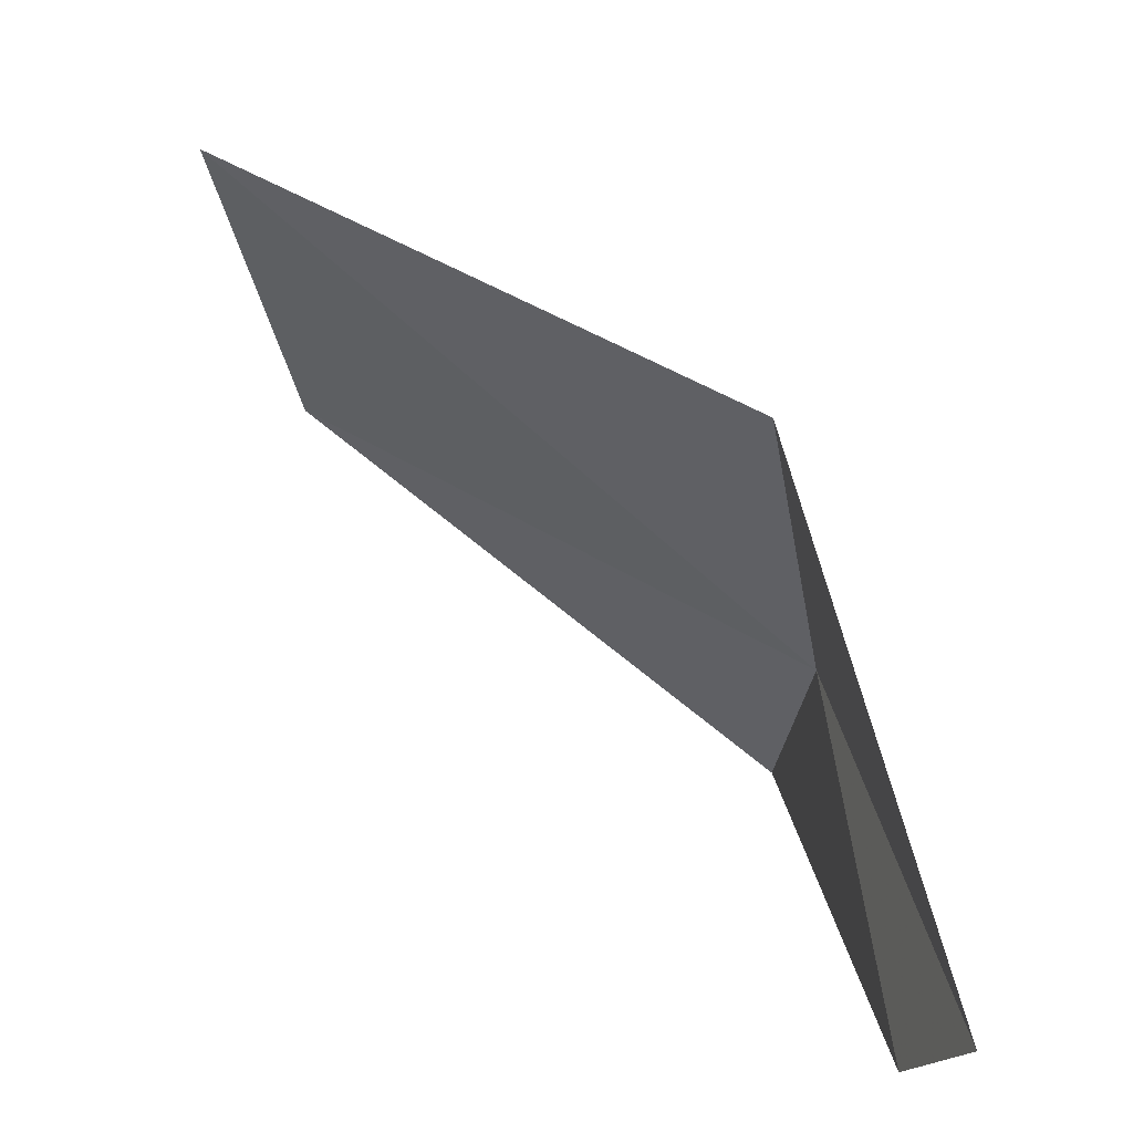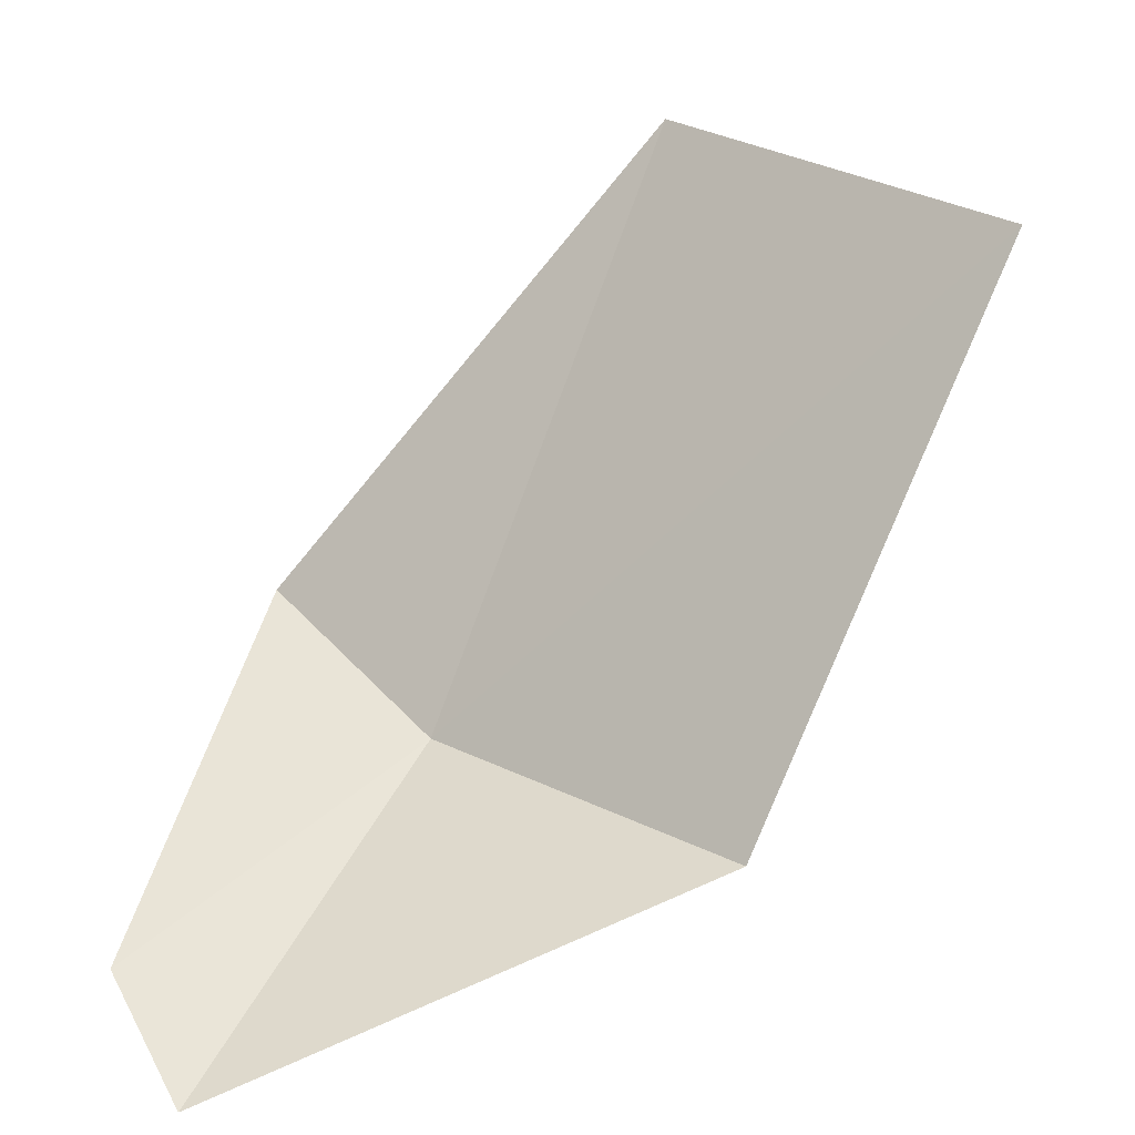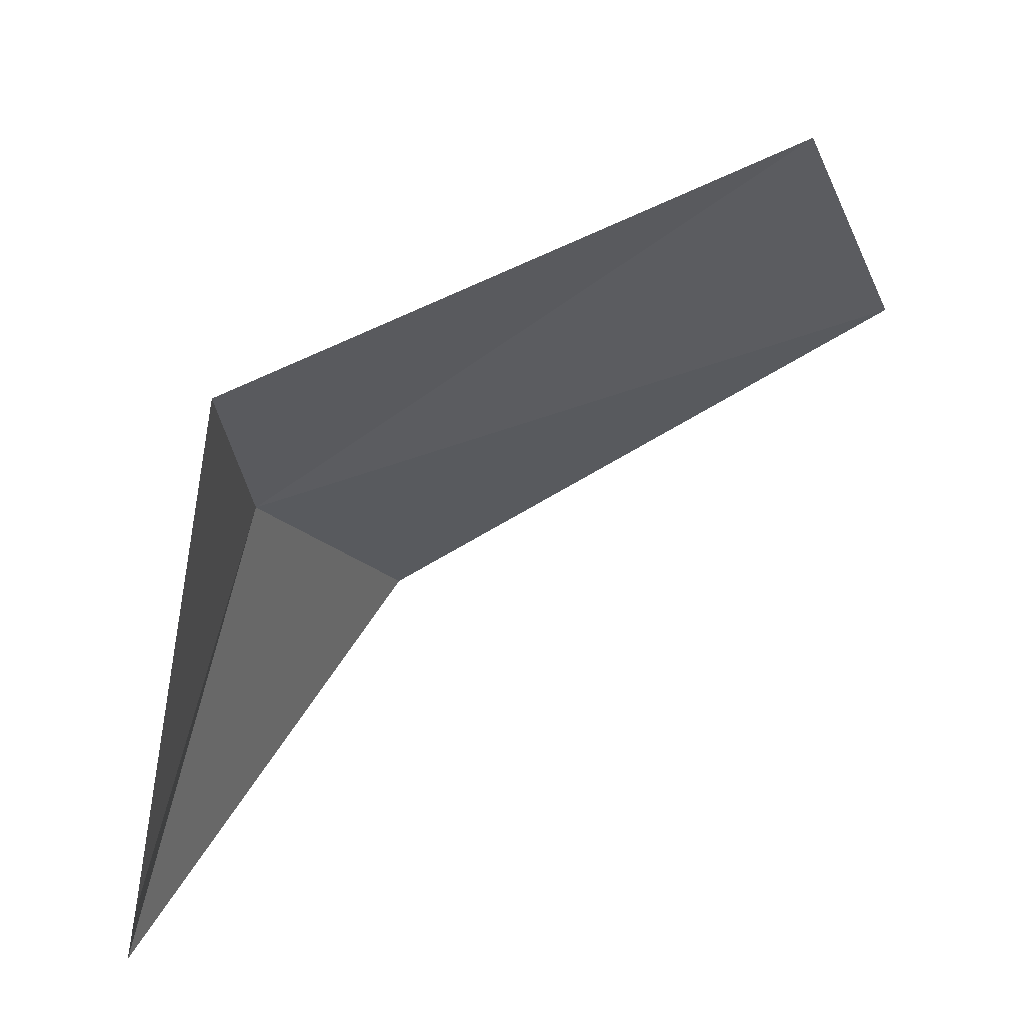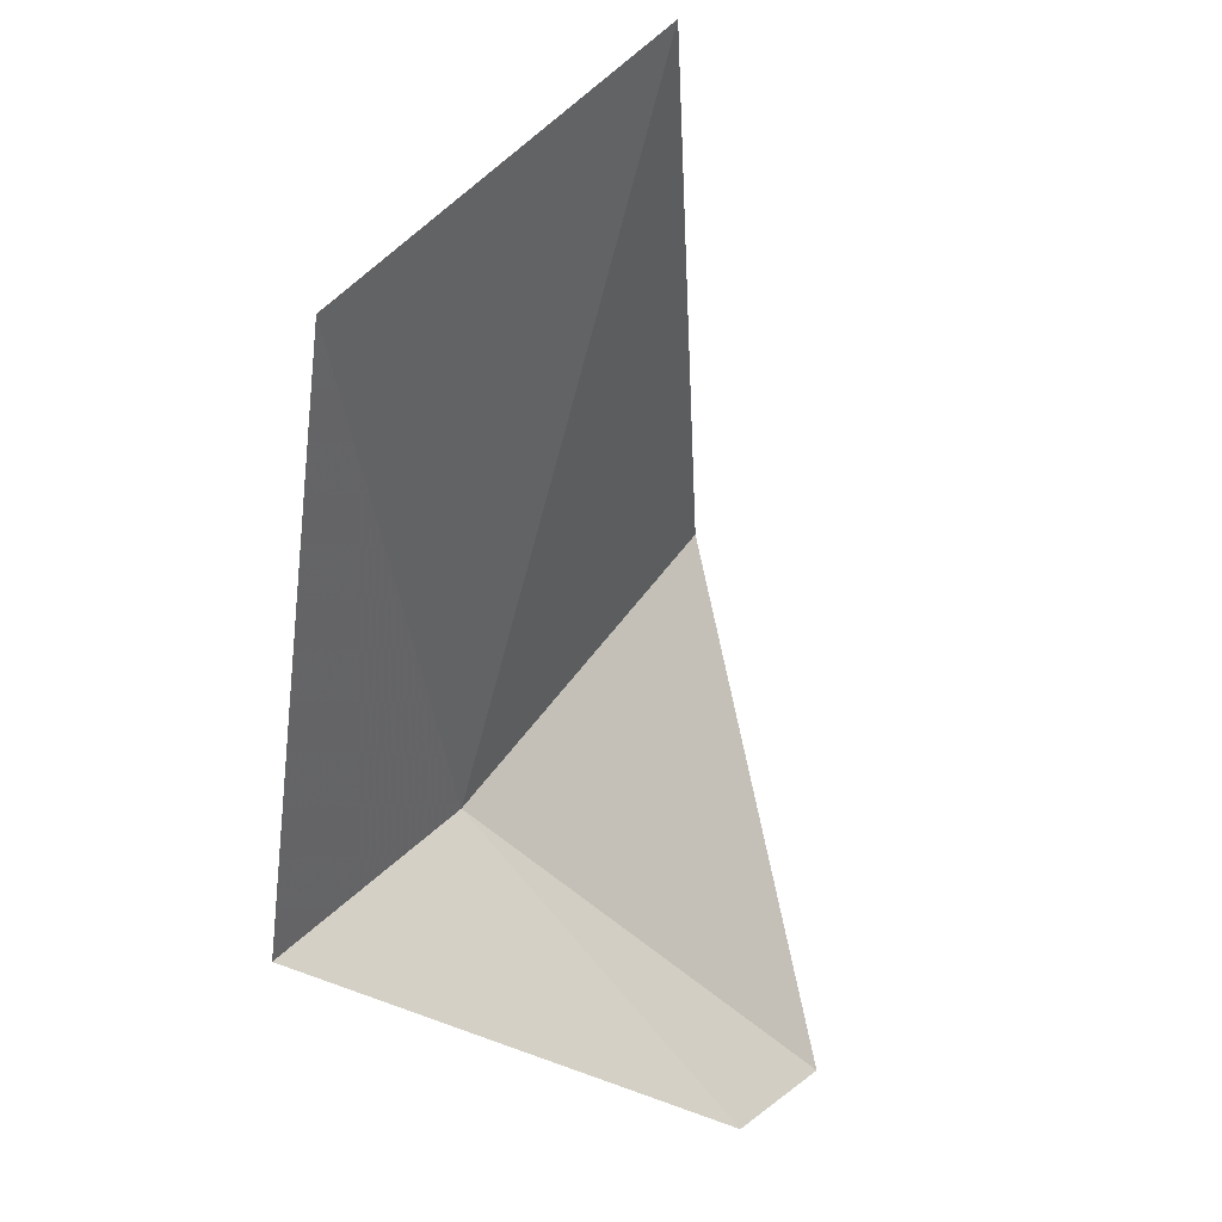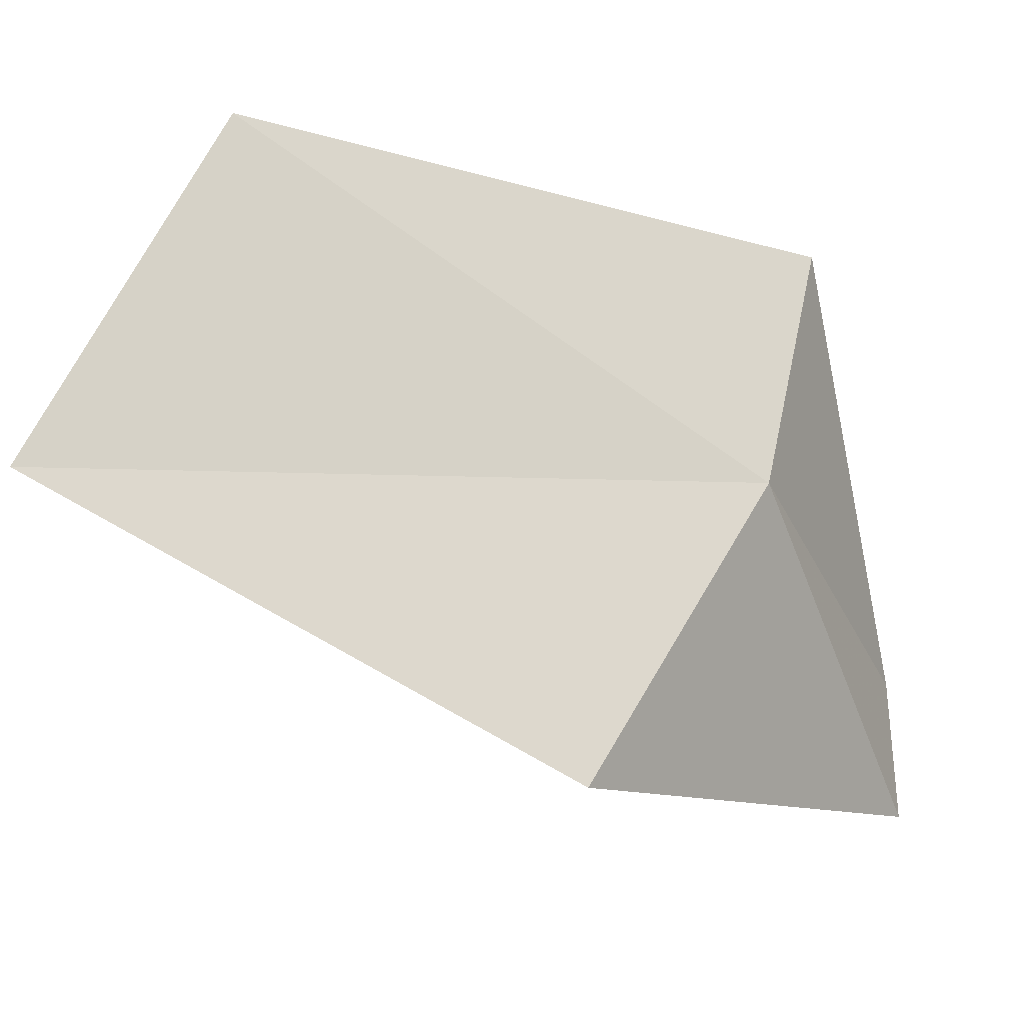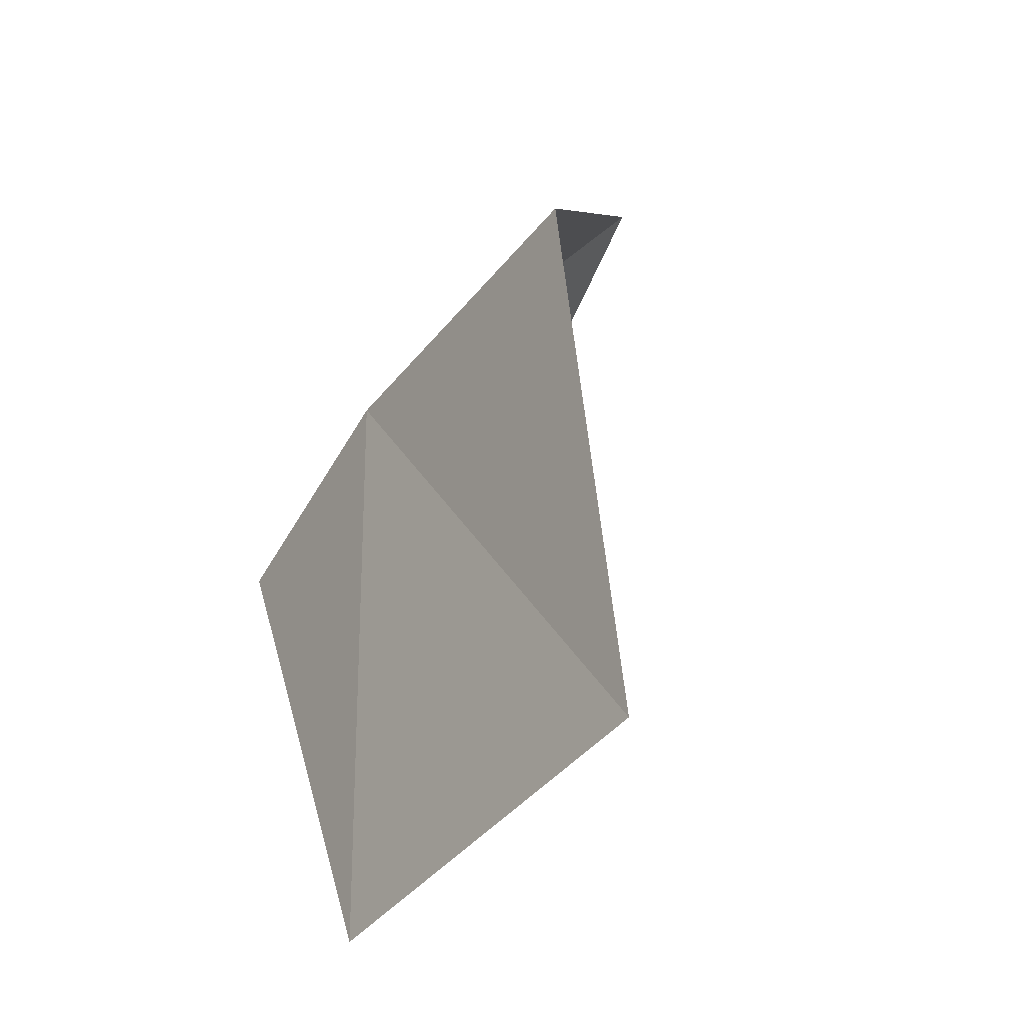
<metadata>
{"format":"obj","ext":"obj","renderer":"f3d","projection":"perspective","resolution":1024,"background":"white","views":[{"elev":-75.6,"azim":6.1,"up":"+Y"},{"elev":-56.3,"azim":-89.8,"up":"+Y"},{"elev":27.5,"azim":-161.1,"up":"+Y"},{"elev":-17.2,"azim":-118.9,"up":"+Z"},{"elev":17.9,"azim":33.0,"up":"+Y"},{"elev":73.7,"azim":-127.2,"up":"+Z"}]}
</metadata>
<code>
v -11.06 17.76 38.36
v -10.94 15.99 36.79
v -10.63 15.28 37.2
v -11.3 18.9 37.4
v -11.25 16.42 40.05
v -13.88 19.85 39.69
v -14.06 18.15 41.47
f 1 3 2
f 1 2 4
f 1 4 6
f 1 7 5
f 1 6 7
f 1 5 3

</code>
